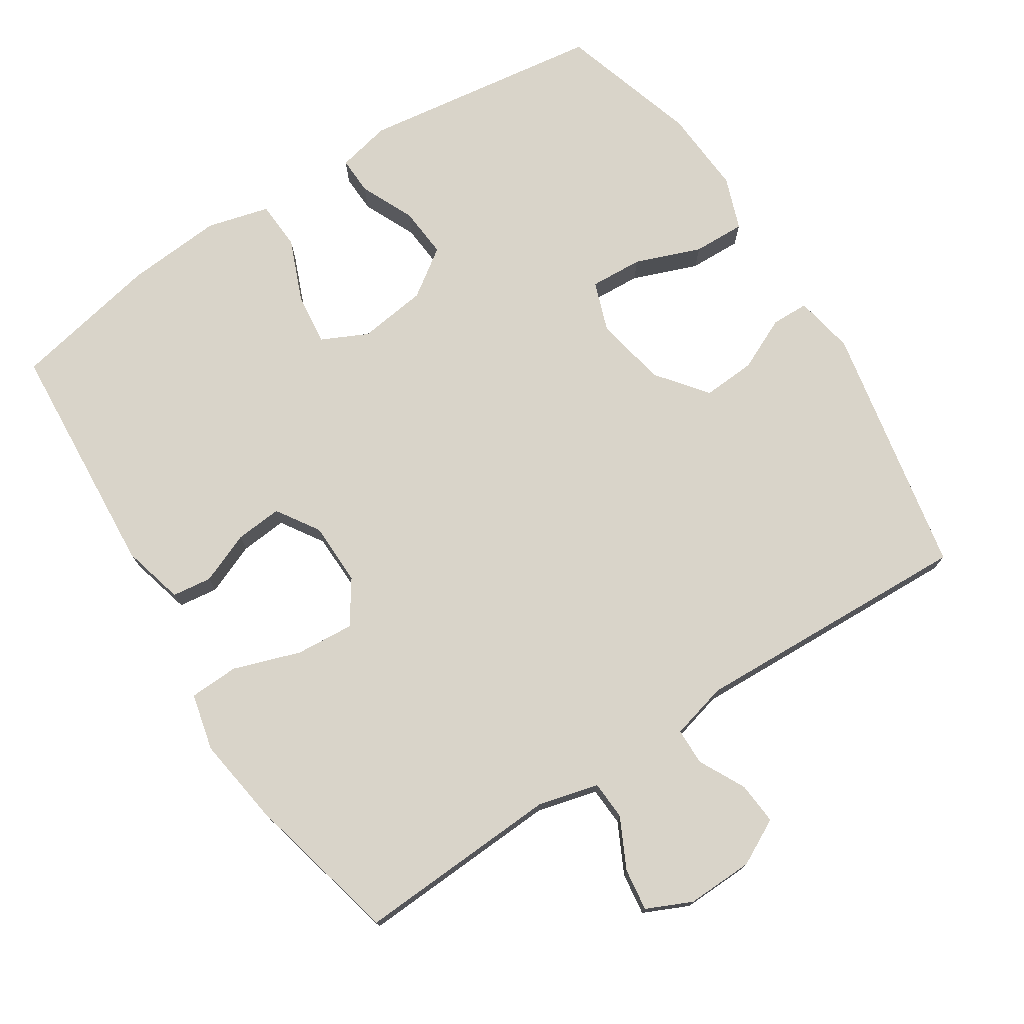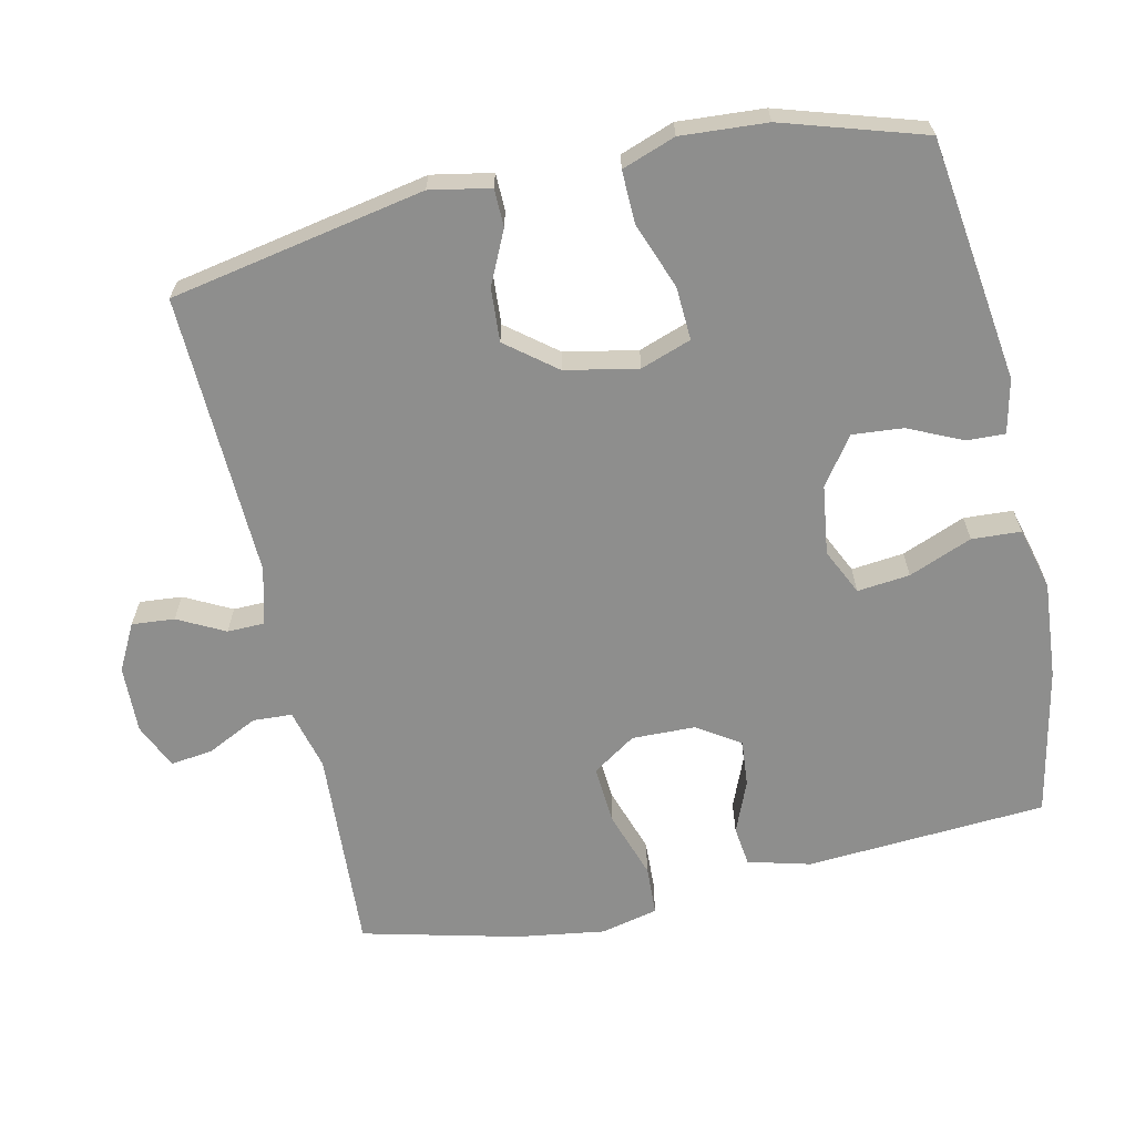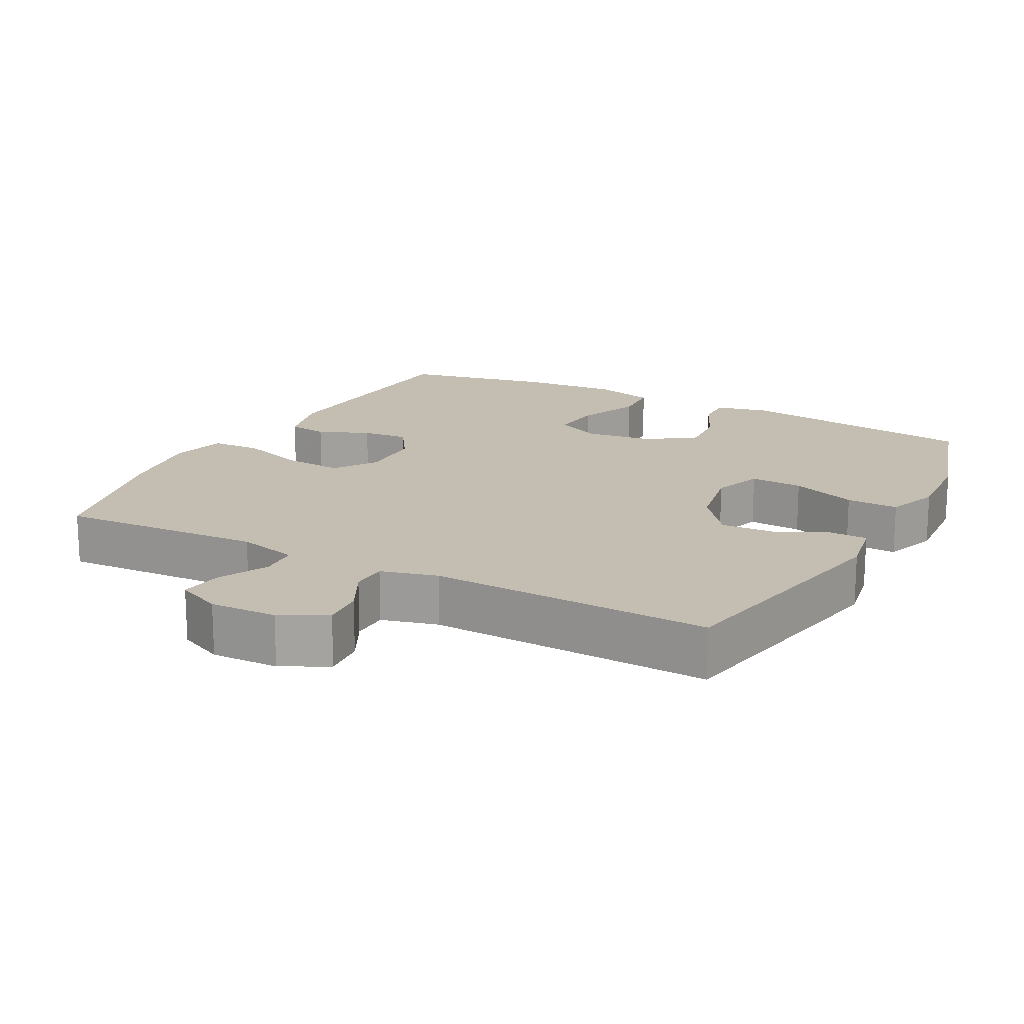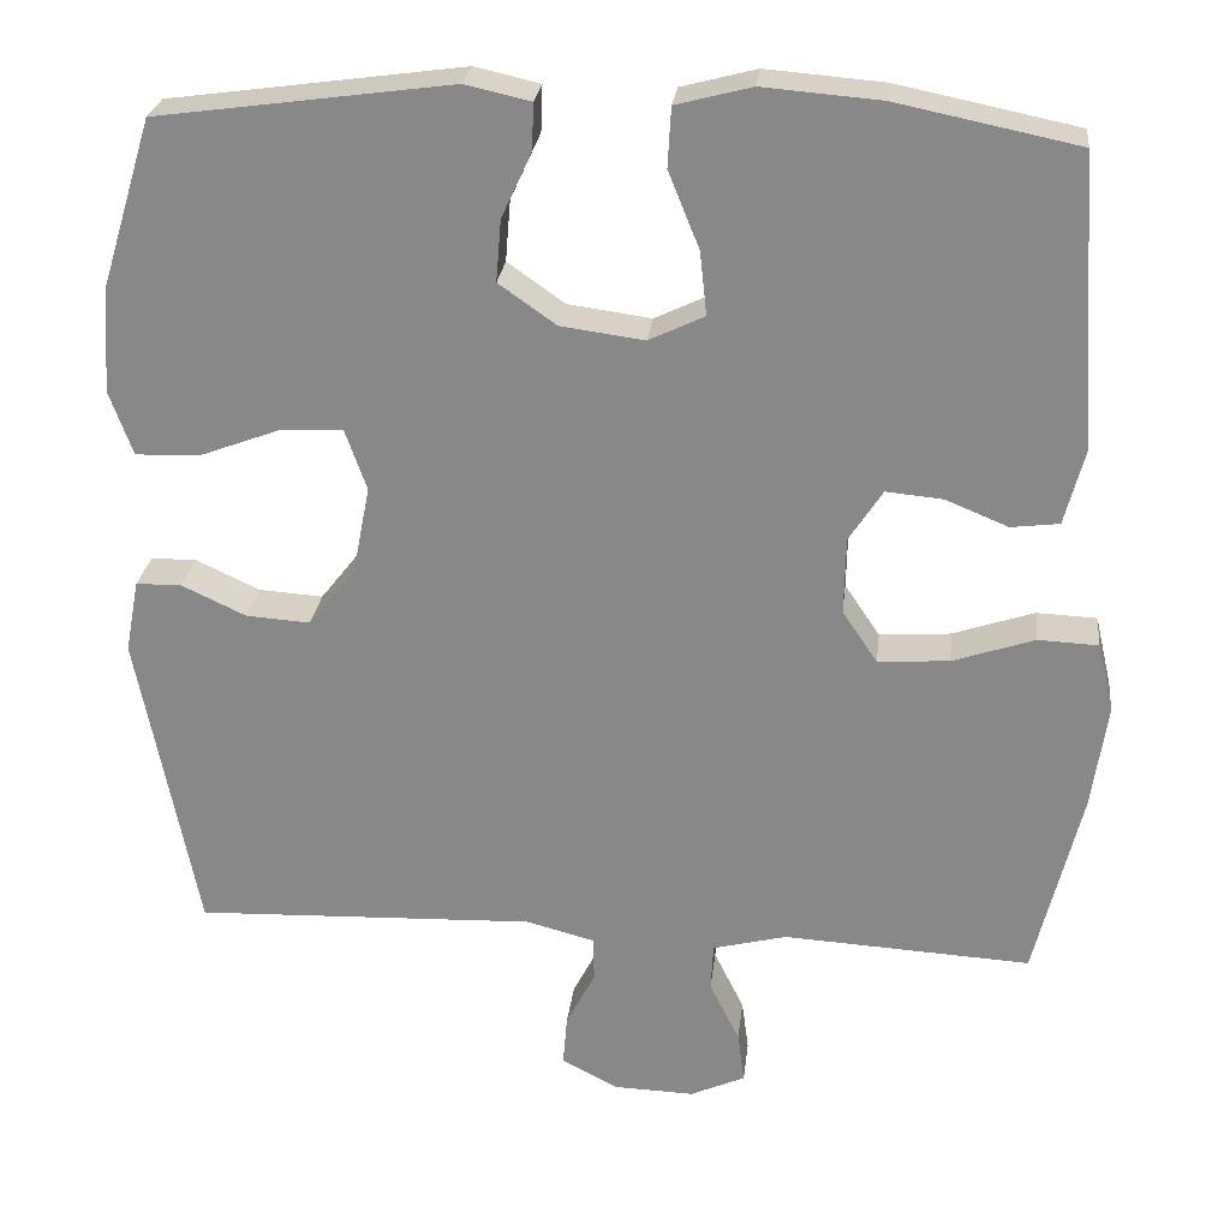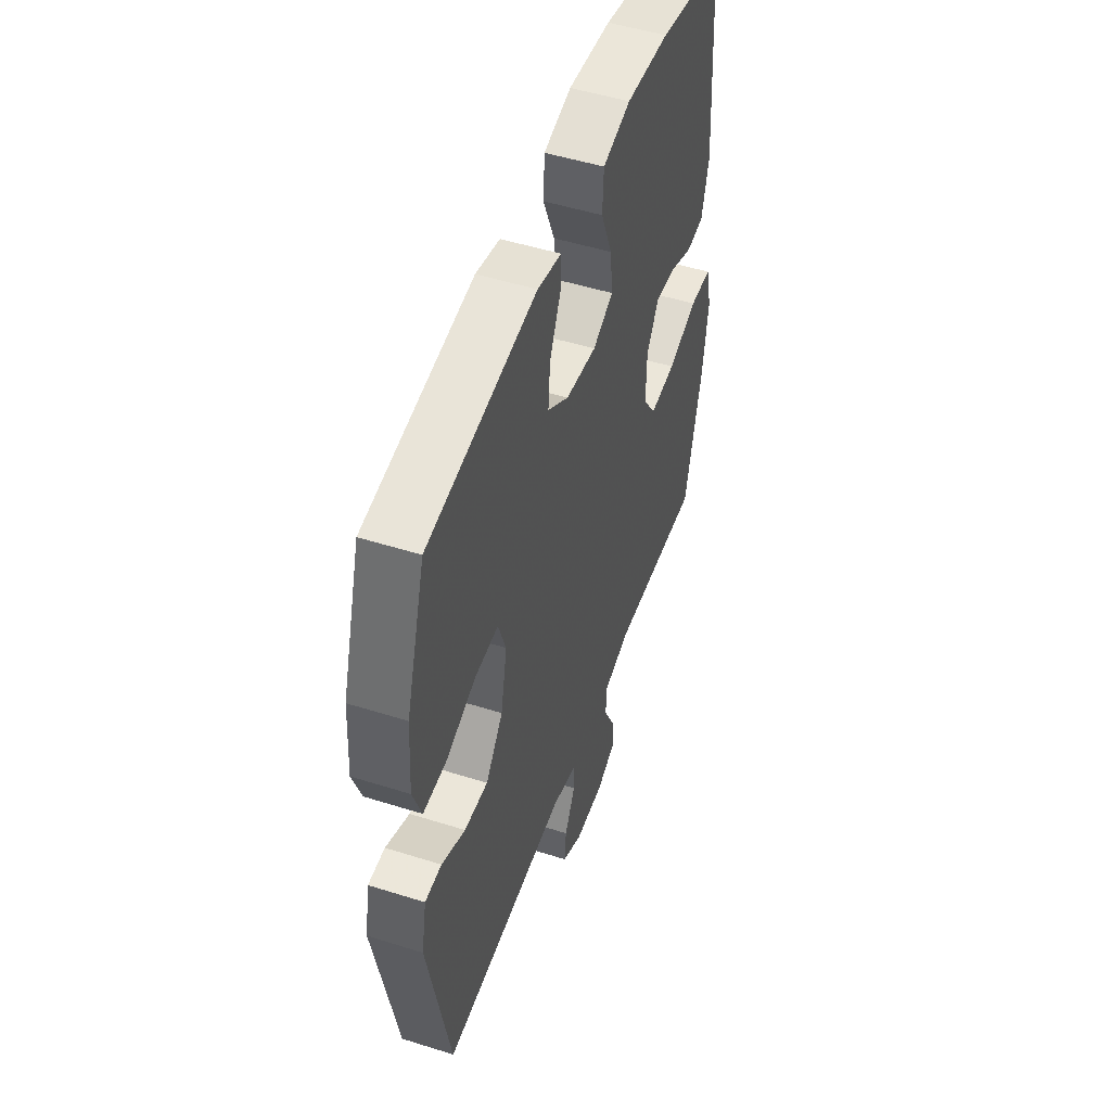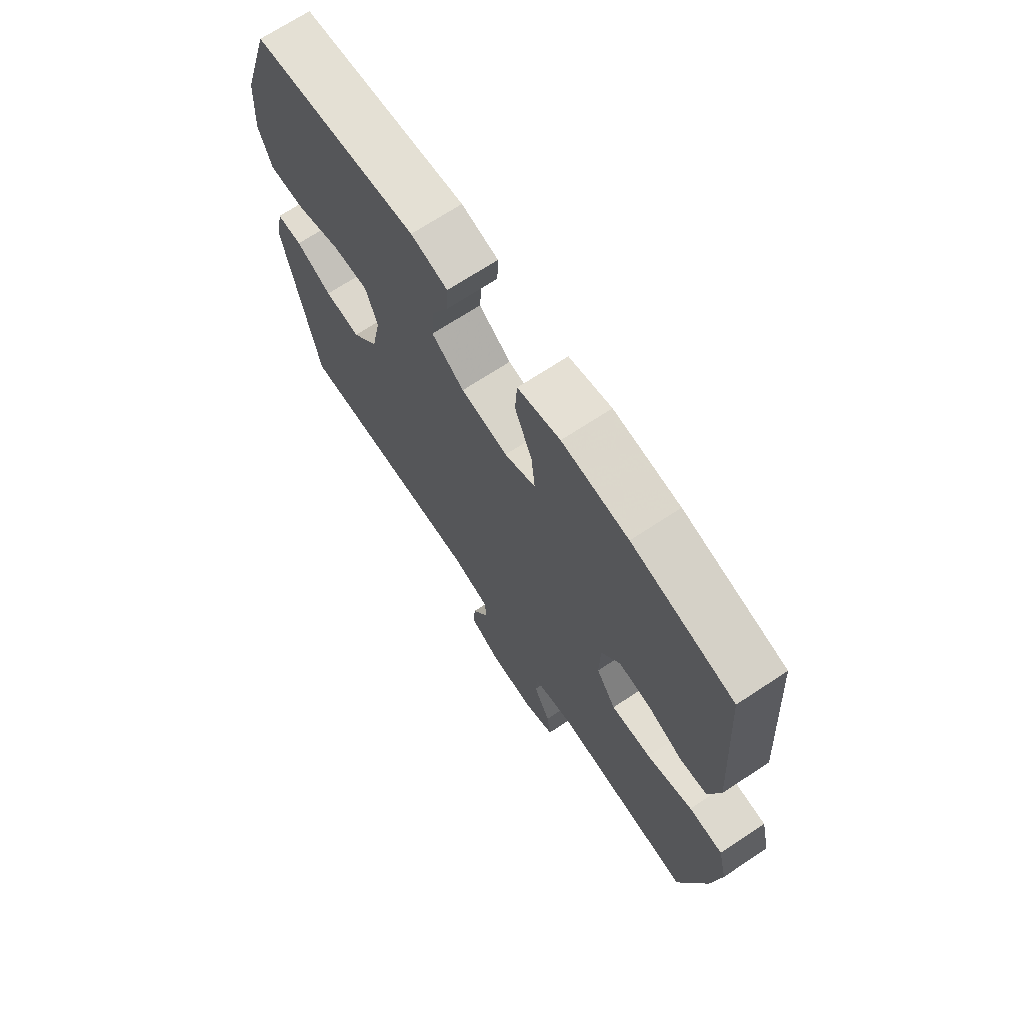
<metadata>
{"format":"obj","ext":"obj","renderer":"f3d","projection":"perspective","resolution":1024,"background":"white","views":[{"elev":74.9,"azim":147.3,"up":"+Y"},{"elev":-64.8,"azim":-77.6,"up":"+Y"},{"elev":17.2,"azim":-151.9,"up":"+Y"},{"elev":26.1,"azim":6.5,"up":"+Z"},{"elev":50.2,"azim":-70.9,"up":"+Z"},{"elev":70.1,"azim":56.6,"up":"+Z"}]}
</metadata>
<code>
v 0.5 0.07 -0.5
v 0.211 0.07 -0.484
v 0.125 0.07 -0.506
v 0.122 0.07 -0.561
v 0.157 0.07 -0.632
v 0.165 0.07 -0.692
v 0.101 0.07 -0.721
v 0.006 0.07 -0.718
v -0.059 0.07 -0.684
v -0.054 0.07 -0.624
v -0.02 0.07 -0.558
v -0.021 0.07 -0.506
v -0.101 0.07 -0.485
v -0.5 0.07 -0.5
v -0.569 0.07 -0.142
v -0.553 0.07 -0.057
v -0.5 0.07 -0.056
v -0.425 0.07 -0.091
v -0.35 0.07 -0.096
v -0.295 0.07 -0.026
v -0.275 0.07 0.076
v -0.3 0.07 0.147
v -0.375 0.07 0.143
v -0.468 0.07 0.108
v -0.542 0.07 0.106
v -0.569 0.07 0.181
v -0.561 0.07 0.302
v -0.5 0.07 0.5
v -0.157 0.07 0.547
v -0.081 0.07 0.53
v -0.083 0.07 0.476
v -0.118 0.07 0.4
v -0.124 0.07 0.328
v -0.057 0.07 0.281
v 0.04 0.07 0.268
v 0.105 0.07 0.299
v 0.097 0.07 0.373
v 0.061 0.07 0.462
v 0.065 0.07 0.531
v 0.153 0.07 0.554
v 0.29 0.07 0.543
v 0.5 0.07 0.5
v 0.523 0.07 0.161
v 0.5 0.07 0.073
v 0.444 0.07 0.066
v 0.371 0.07 0.096
v 0.305 0.07 0.102
v 0.266 0.07 0.042
v 0.264 0.07 -0.048
v 0.305 0.07 -0.109
v 0.388 0.07 -0.103
v 0.483 0.07 -0.071
v 0.553 0.07 -0.074
v 0.572 0.07 -0.155
v 0.554 0.07 -0.279
v 0.5 0 -0.5
v 0.211 0 -0.484
v 0.125 0 -0.506
v 0.122 0 -0.561
v 0.157 0 -0.632
v 0.165 0 -0.692
v 0.101 0 -0.721
v 0.006 0 -0.718
v -0.059 0 -0.684
v -0.054 0 -0.624
v -0.02 0 -0.558
v -0.021 0 -0.506
v -0.101 0 -0.485
v -0.5 0 -0.5
v -0.569 0 -0.142
v -0.553 0 -0.057
v -0.5 0 -0.056
v -0.425 0 -0.091
v -0.35 0 -0.096
v -0.295 0 -0.026
v -0.275 0 0.076
v -0.3 0 0.147
v -0.375 0 0.143
v -0.468 0 0.108
v -0.542 0 0.106
v -0.569 0 0.181
v -0.561 0 0.302
v -0.5 0 0.5
v -0.157 0 0.547
v -0.081 0 0.53
v -0.083 0 0.476
v -0.118 0 0.4
v -0.124 0 0.328
v -0.057 0 0.281
v 0.04 0 0.268
v 0.105 0 0.299
v 0.097 0 0.373
v 0.061 0 0.462
v 0.065 0 0.531
v 0.153 0 0.554
v 0.29 0 0.543
v 0.5 0 0.5
v 0.523 0 0.161
v 0.5 0 0.073
v 0.444 0 0.066
v 0.371 0 0.096
v 0.305 0 0.102
v 0.266 0 0.042
v 0.264 0 -0.048
v 0.305 0 -0.109
v 0.388 0 -0.103
v 0.483 0 -0.071
v 0.553 0 -0.074
v 0.572 0 -0.155
v 0.554 0 -0.279
f 54 55 1 2
f 51 52 53 54
f 50 51 54 2
f 49 50 2 3
f 48 49 3
f 43 44 45 46
f 43 46 47
f 42 43 47
f 41 42 47 48
f 37 38 39 40
f 36 37 40 41
f 29 30 31 32
f 29 32 33
f 28 29 33
f 27 28 33 34
f 23 24 25 26
f 22 23 26 27
f 15 16 17 18
f 13 14 15 18
f 12 13 18 19
f 8 9 10 11
f 8 11 12
f 7 8 12
f 4 5 6 7
f 3 4 7 12
f 36 41 48 3
f 22 27 34 35
f 21 22 35
f 20 21 35 36
f 19 20 36
f 3 12 19 36
f 57 56 110 109
f 109 108 107 106
f 57 109 106 105
f 58 57 105 104
f 58 104 103
f 101 100 99 98
f 102 101 98
f 102 98 97
f 103 102 97 96
f 95 94 93 92
f 96 95 92 91
f 87 86 85 84
f 88 87 84
f 88 84 83
f 89 88 83 82
f 81 80 79 78
f 82 81 78 77
f 73 72 71 70
f 73 70 69 68
f 74 73 68 67
f 66 65 64 63
f 67 66 63
f 67 63 62
f 62 61 60 59
f 67 62 59 58
f 58 103 96 91
f 90 89 82 77
f 90 77 76
f 91 90 76 75
f 91 75 74
f 91 74 67 58
f 1 56 57 2
f 2 57 58 3
f 3 58 59 4
f 4 59 60 5
f 5 60 61 6
f 6 61 62 7
f 7 62 63 8
f 8 63 64 9
f 9 64 65 10
f 10 65 66 11
f 11 66 67 12
f 12 67 68 13
f 13 68 69 14
f 14 69 70 15
f 15 70 71 16
f 16 71 72 17
f 17 72 73 18
f 18 73 74 19
f 19 74 75 20
f 20 75 76 21
f 21 76 77 22
f 22 77 78 23
f 23 78 79 24
f 24 79 80 25
f 25 80 81 26
f 26 81 82 27
f 27 82 83 28
f 28 83 84 29
f 29 84 85 30
f 30 85 86 31
f 31 86 87 32
f 32 87 88 33
f 33 88 89 34
f 34 89 90 35
f 35 90 91 36
f 36 91 92 37
f 37 92 93 38
f 38 93 94 39
f 39 94 95 40
f 40 95 96 41
f 41 96 97 42
f 42 97 98 43
f 43 98 99 44
f 44 99 100 45
f 45 100 101 46
f 46 101 102 47
f 47 102 103 48
f 48 103 104 49
f 49 104 105 50
f 50 105 106 51
f 51 106 107 52
f 52 107 108 53
f 53 108 109 54
f 54 109 110 55
f 55 110 56 1

</code>
